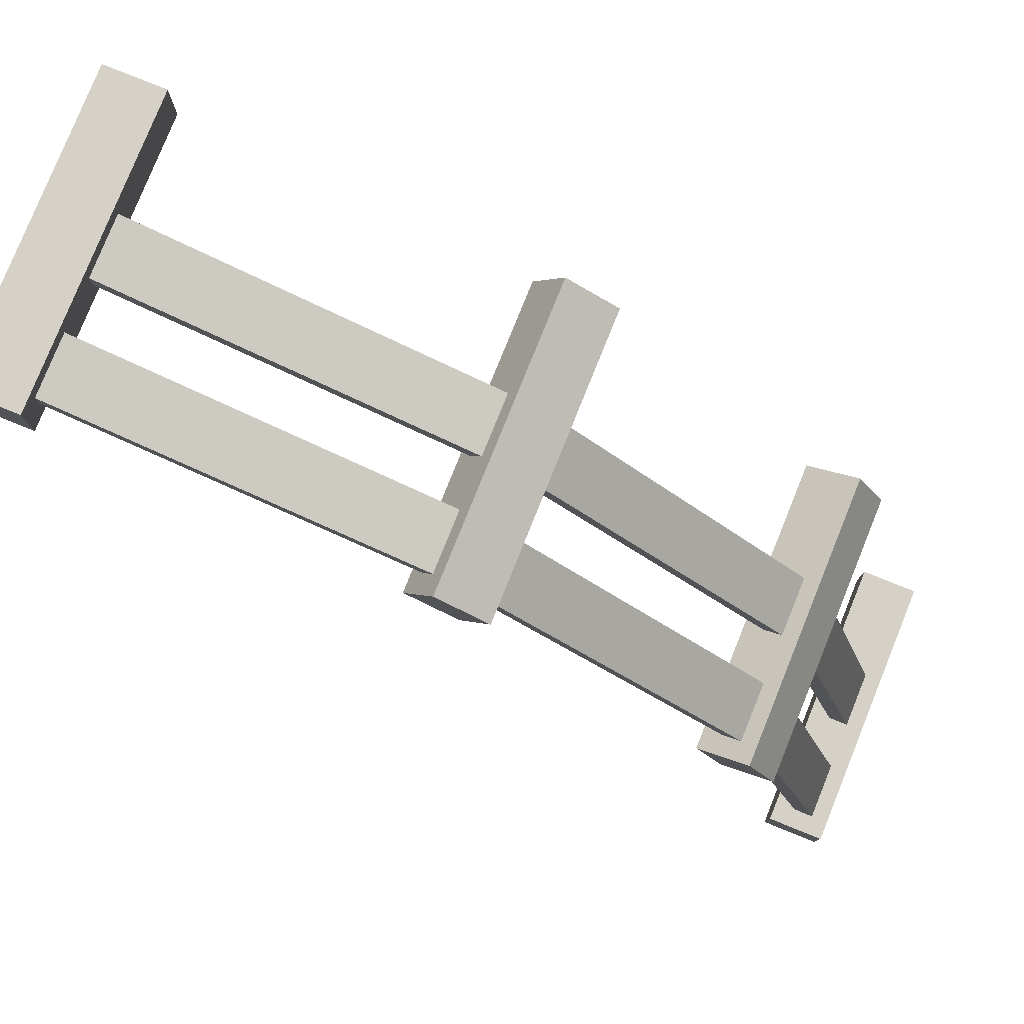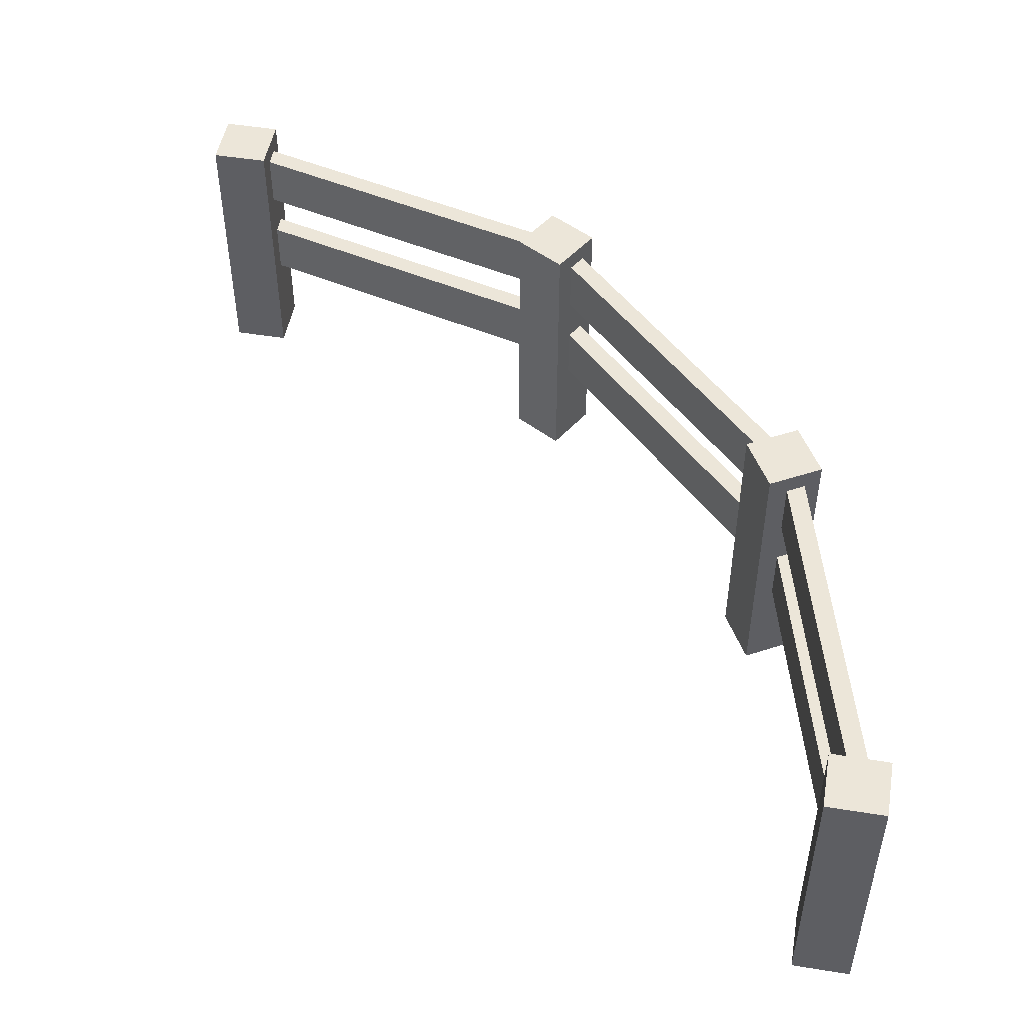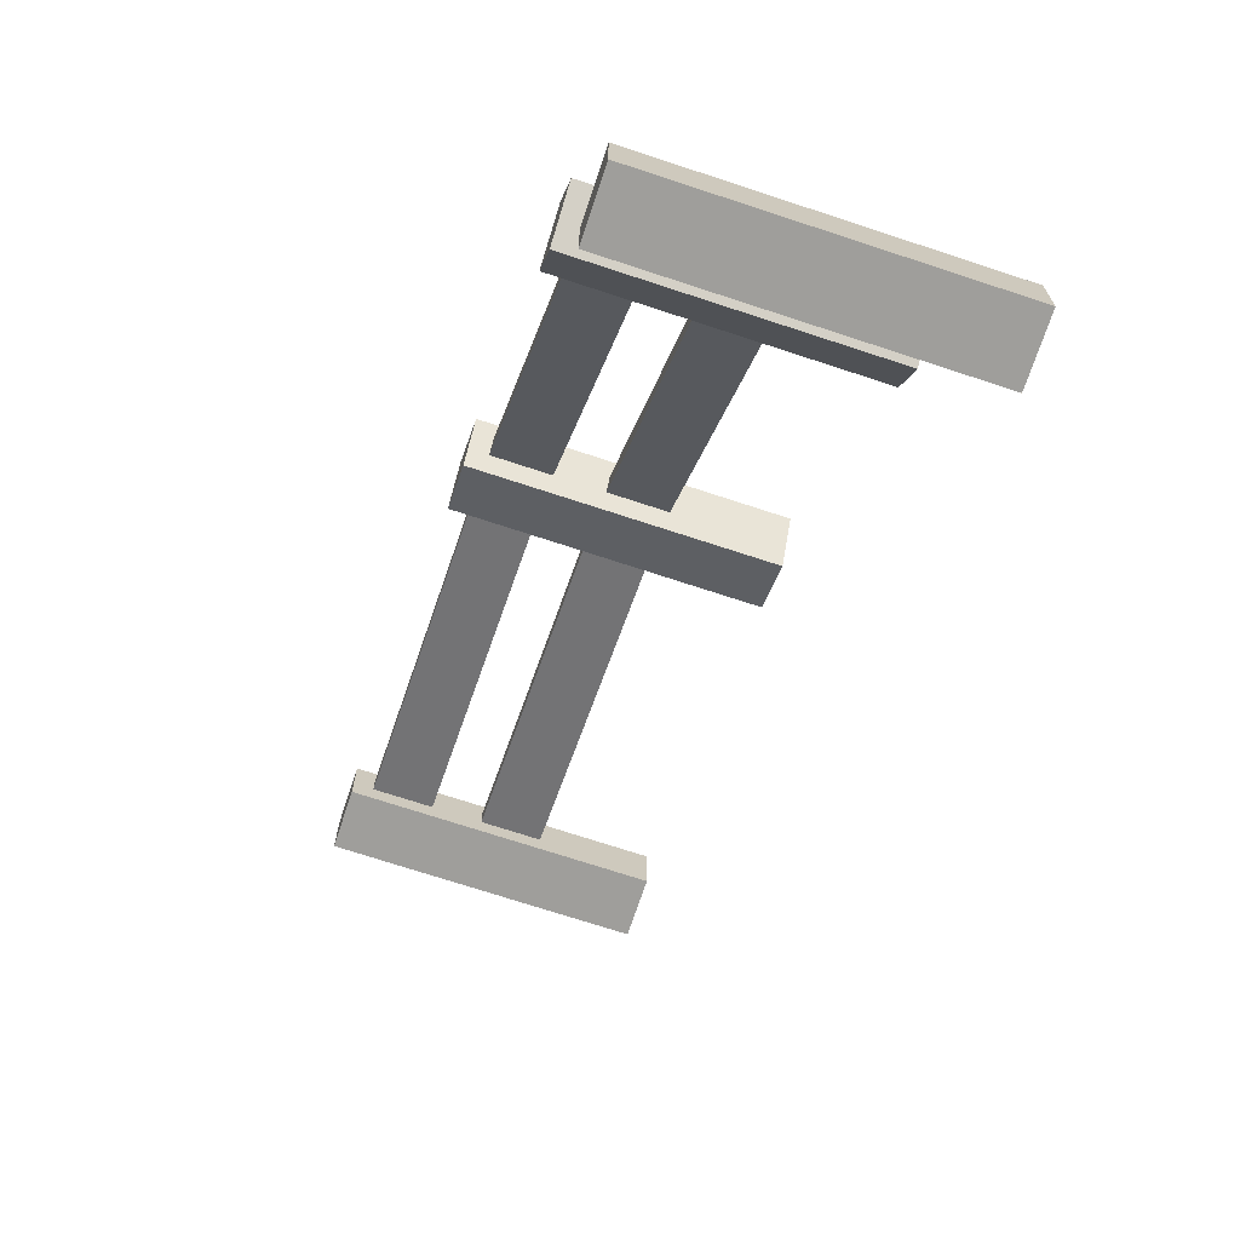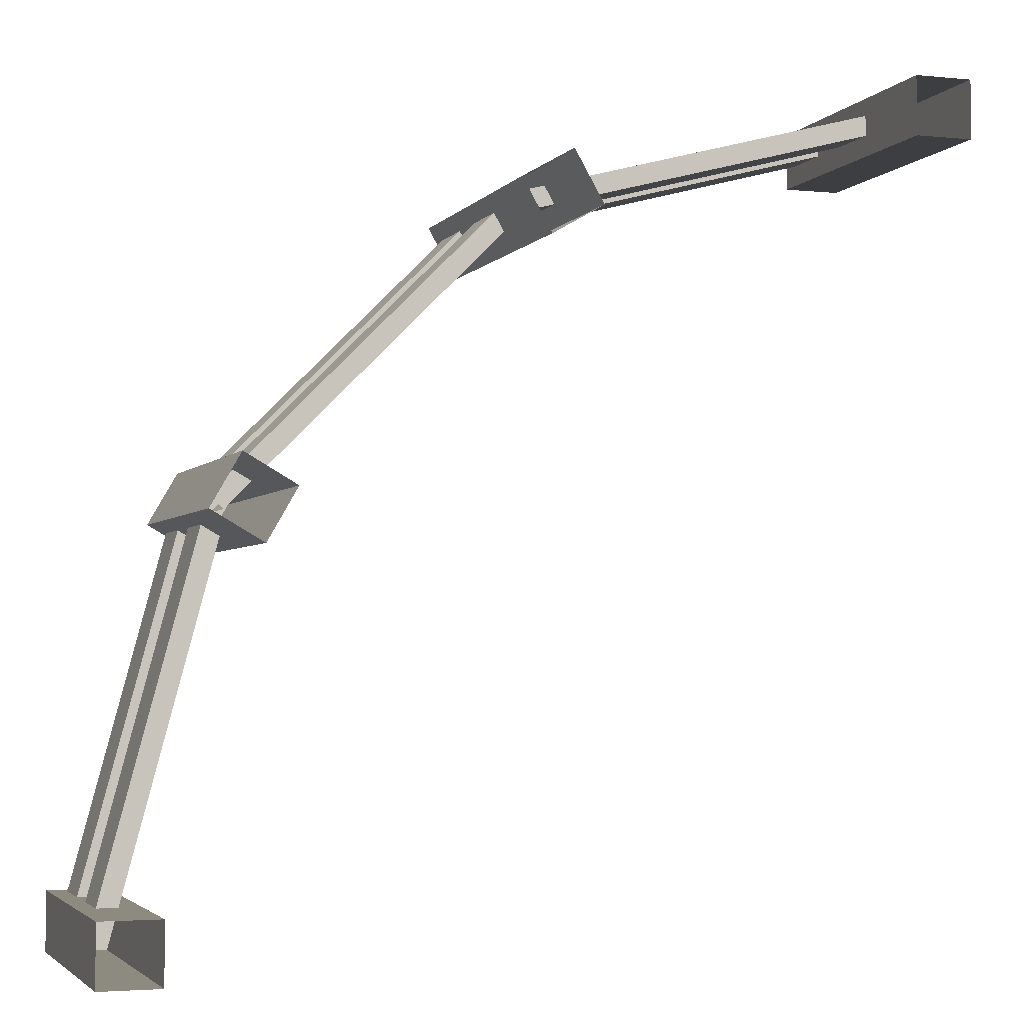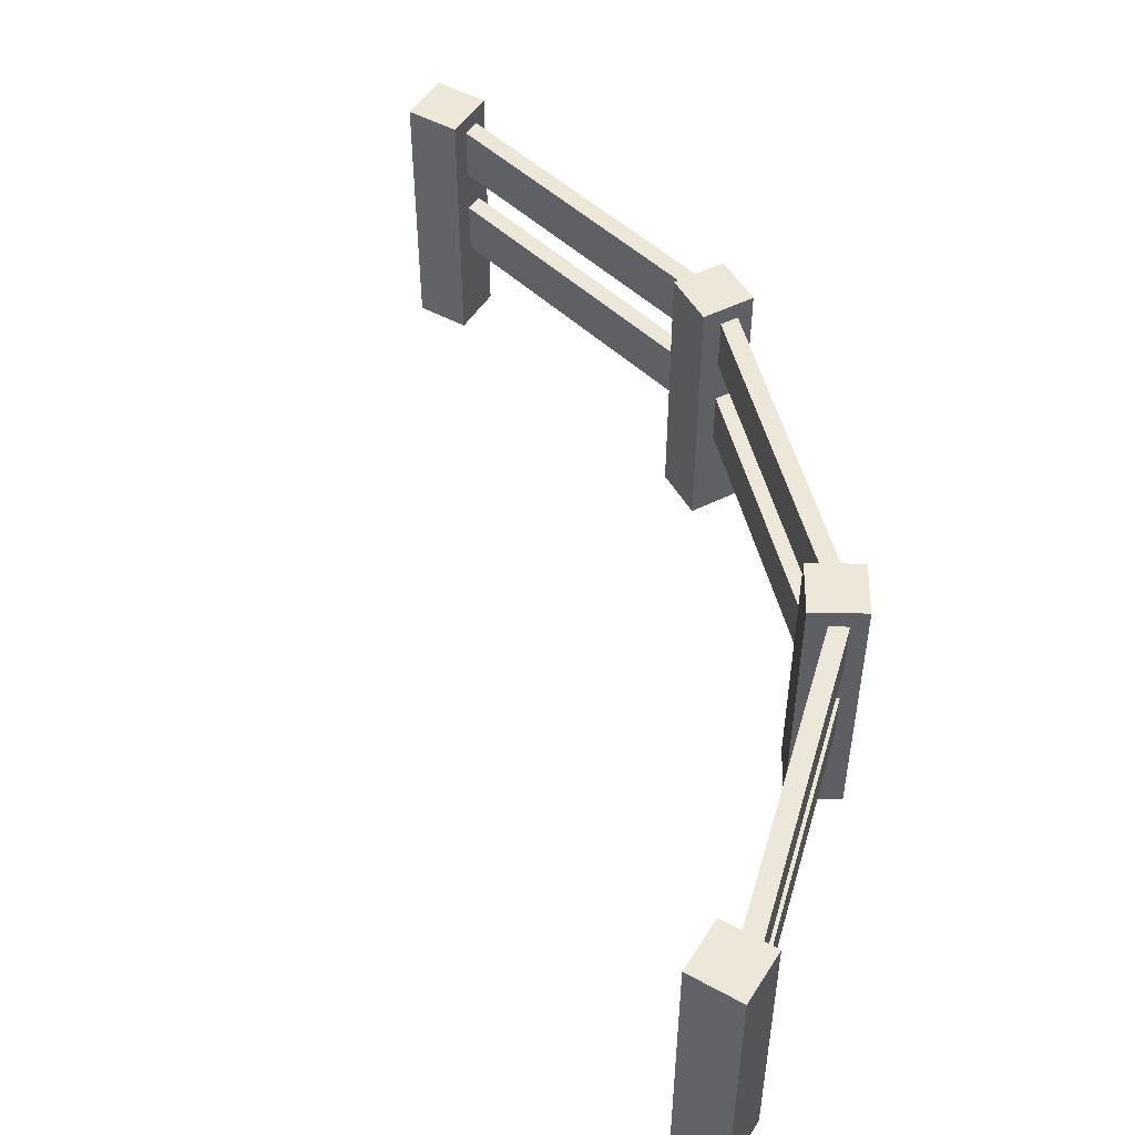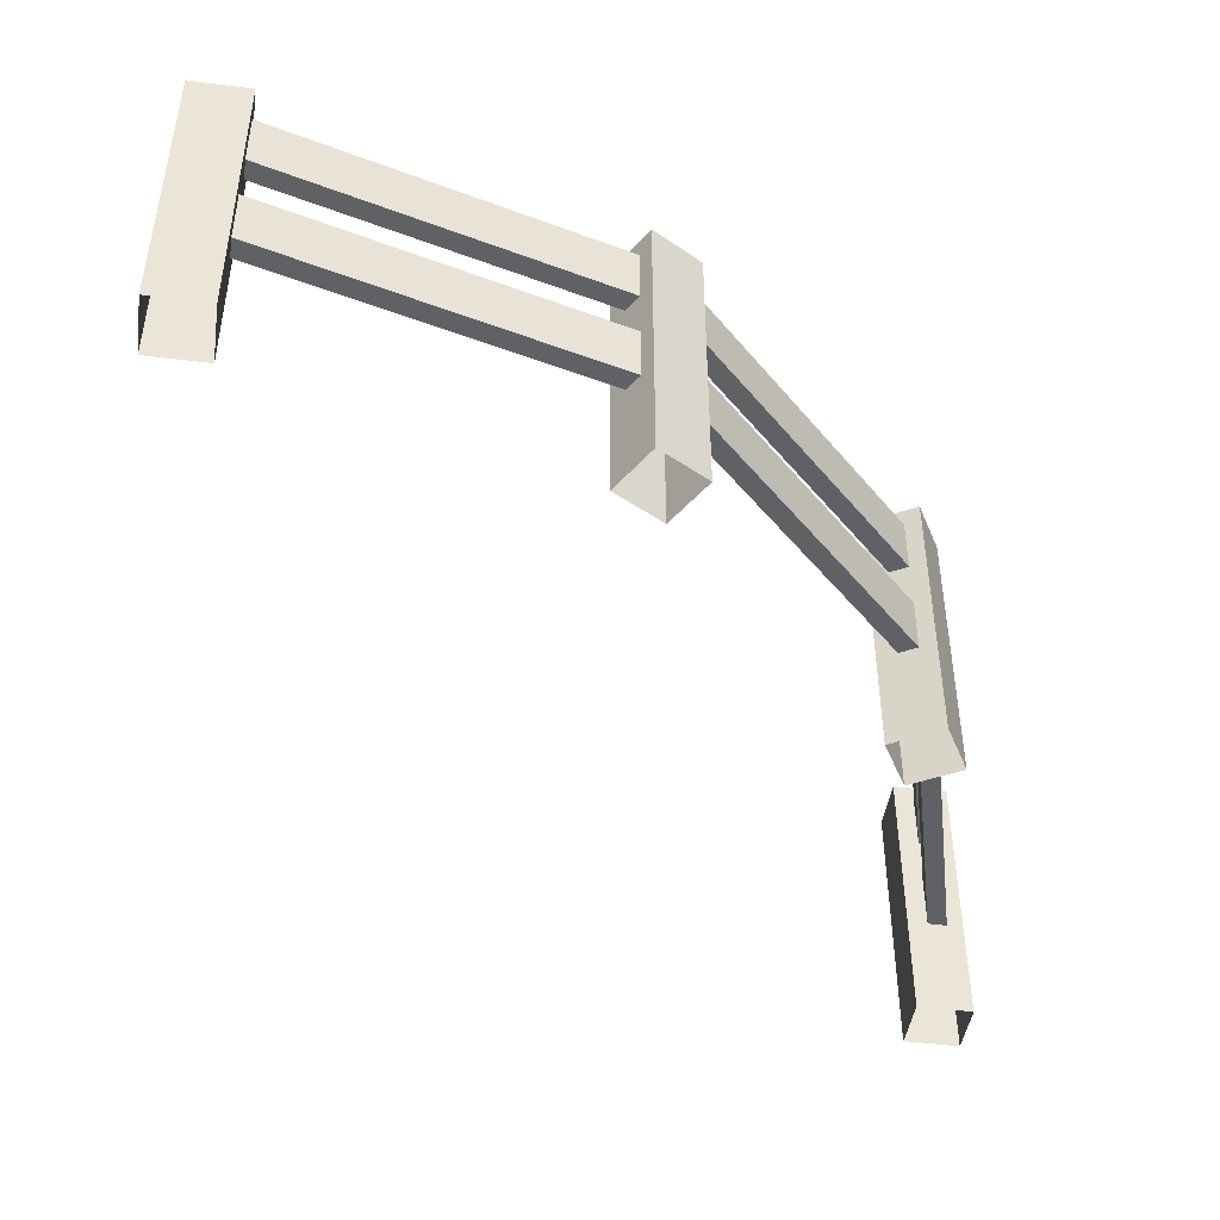
<metadata>
{"format":"obj","ext":"obj","renderer":"f3d","projection":"perspective","resolution":1024,"background":"white","views":[{"elev":79.4,"azim":-158.0,"up":"+Z"},{"elev":49.4,"azim":-169.9,"up":"+Y"},{"elev":-70.8,"azim":-108.3,"up":"+Z"},{"elev":-3.3,"azim":-18.8,"up":"+Z"},{"elev":49.8,"azim":-148.8,"up":"+Y"},{"elev":-45.6,"azim":-98.3,"up":"+Y"}]}
</metadata>
<code>
o object1
g object1
v -0.575 0.7498 -1.575
v -0.575 0.7498 -1.425
v -0.575 -0 -1.425
v -0.575 -0 -1.575
v -0.425 0.7498 -1.575
v -0.425 -0 -1.575
v -0.425 0.7498 -1.425
v -0.425 -0 -1.425
f 4 3 1
f 3 2 1
f 1 5 4
f 5 6 4
f 5 7 6
f 7 8 6
f 1 2 7
f 1 7 5
f 3 8 2
f 8 7 2
o object10
g object10
v 0.4838 0.7 0.2268
v 1.45 0.7 0.4856
v 1.45 0.55 0.4856
v 0.4838 0.55 0.2268
v 1.437 0.55 0.5339
v 0.4708 0.55 0.2751
v 0.4708 0.7 0.2751
v 1.437 0.7 0.5339
f 9 10 12
f 10 11 12
f 12 11 14
f 11 13 14
f 14 13 15
f 13 16 15
f 15 16 10
f 15 10 9
o object2
g object2
v 1.425 0.7498 0.575
v 1.425 0.7498 0.425
v 1.425 -0 0.425
v 1.425 -0 0.575
v 1.575 0.7498 0.575
v 1.575 -0 0.575
v 1.575 0.7498 0.425
v 1.575 -0 0.425
f 17 18 20
f 18 19 20
f 20 22 17
f 22 21 17
f 22 24 21
f 24 23 21
f 17 21 23
f 17 23 18
f 18 23 19
f 23 24 19
o object3
g object3
v 0.4838 0.425 0.2268
v 1.45 0.425 0.4856
v 1.437 0.425 0.5339
v 0.4708 0.425 0.2751
v 1.437 0.275 0.5339
v 0.4708 0.275 0.2751
v 0.4838 0.275 0.2268
v 1.45 0.275 0.4856
f 28 27 26
f 28 26 25
f 30 29 28
f 29 27 28
f 31 32 30
f 32 29 30
f 25 26 31
f 26 32 31
o object4
g object4
v -0.3345 0.7498 -0.5275
v -0.2595 0.7498 -0.3975
v -0.2595 -0 -0.3975
v -0.3345 -0 -0.5275
v -0.2046 0.7498 -0.6025
v -0.1296 0.7498 -0.4725
v -0.1296 -0 -0.4725
v -0.2046 -0 -0.6025
f 36 35 33
f 35 34 33
f 33 34 38
f 33 38 37
f 37 38 40
f 38 39 40
f 33 37 36
f 37 40 36
f 35 39 34
f 39 38 34
o object5
g object5
v -0.2435 0.425 -0.5126
v 0.4636 0.425 0.1945
v 0.4283 0.425 0.2298
v -0.2789 0.425 -0.4773
v 0.4283 0.275 0.2298
v -0.2789 0.275 -0.4773
v -0.2435 0.275 -0.5126
v 0.4636 0.275 0.1945
f 44 43 42
f 44 42 41
f 46 45 44
f 45 43 44
f 47 48 46
f 48 45 46
f 41 42 47
f 42 48 47
o object6
g object6
v -0.5036 0.7 -1.517
v -0.2448 0.7 -0.5508
v -0.2931 0.7 -0.5378
v -0.5519 0.7 -1.504
v -0.2931 0.55 -0.5378
v -0.5519 0.55 -1.504
v -0.5036 0.55 -1.517
v -0.2448 0.55 -0.5508
f 52 51 50
f 52 50 49
f 54 53 52
f 53 51 52
f 55 56 54
f 56 53 54
f 49 50 55
f 50 56 55
o object7
g object7
v -0.2435 0.7 -0.5126
v 0.4636 0.7 0.1945
v 0.4283 0.7 0.2298
v -0.2789 0.7 -0.4773
v 0.4283 0.55 0.2298
v -0.2789 0.55 -0.4773
v -0.2435 0.55 -0.5126
v 0.4636 0.55 0.1945
f 60 59 58
f 60 58 57
f 62 61 60
f 61 59 60
f 63 64 62
f 64 61 62
f 57 58 63
f 58 64 63
o object8
g object8
v 0.3975 0.7498 0.2595
v 0.4725 0.7498 0.1296
v 0.4725 -0 0.1296
v 0.3975 -0 0.2595
v 0.5275 0.7498 0.3345
v 0.5275 -0 0.3345
v 0.6025 0.7498 0.2046
v 0.6025 -0 0.2046
f 65 66 68
f 66 67 68
f 68 70 65
f 70 69 65
f 70 72 69
f 72 71 69
f 65 69 71
f 65 71 66
f 66 71 67
f 71 72 67
o object9
g object9
v -0.5036 0.425 -1.517
v -0.2448 0.425 -0.5508
v -0.2931 0.425 -0.5378
v -0.5519 0.425 -1.504
v -0.2931 0.275 -0.5378
v -0.5519 0.275 -1.504
v -0.5036 0.275 -1.517
v -0.2448 0.275 -0.5508
f 76 75 74
f 76 74 73
f 78 77 76
f 77 75 76
f 79 80 78
f 80 77 78
f 73 74 79
f 74 80 79

</code>
